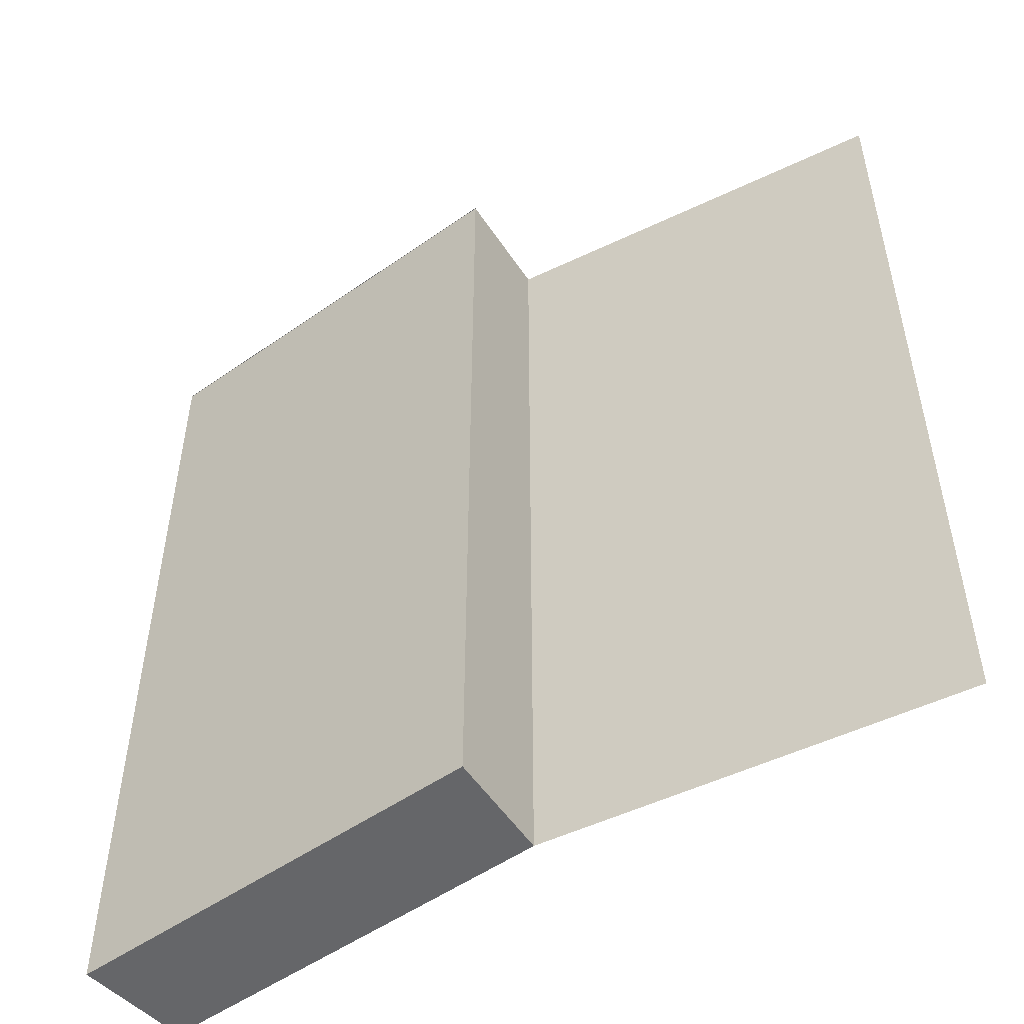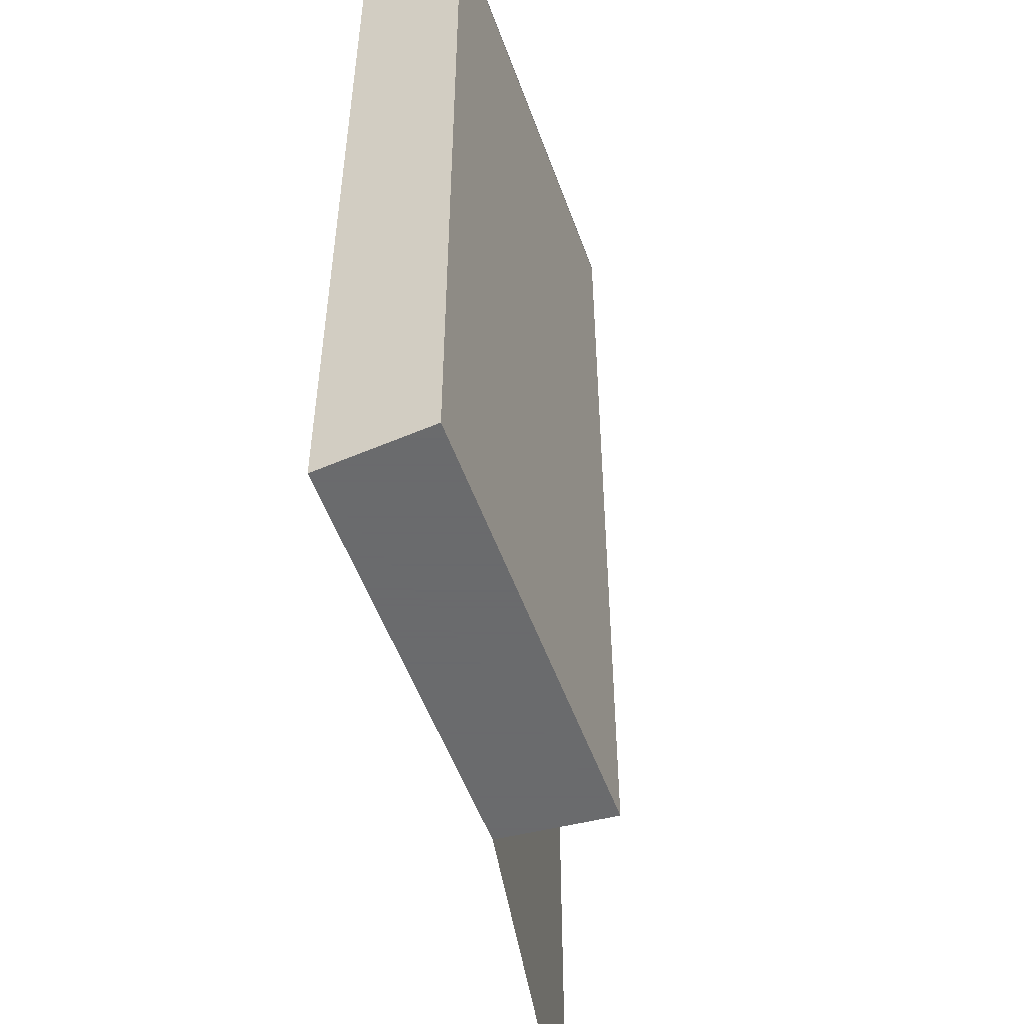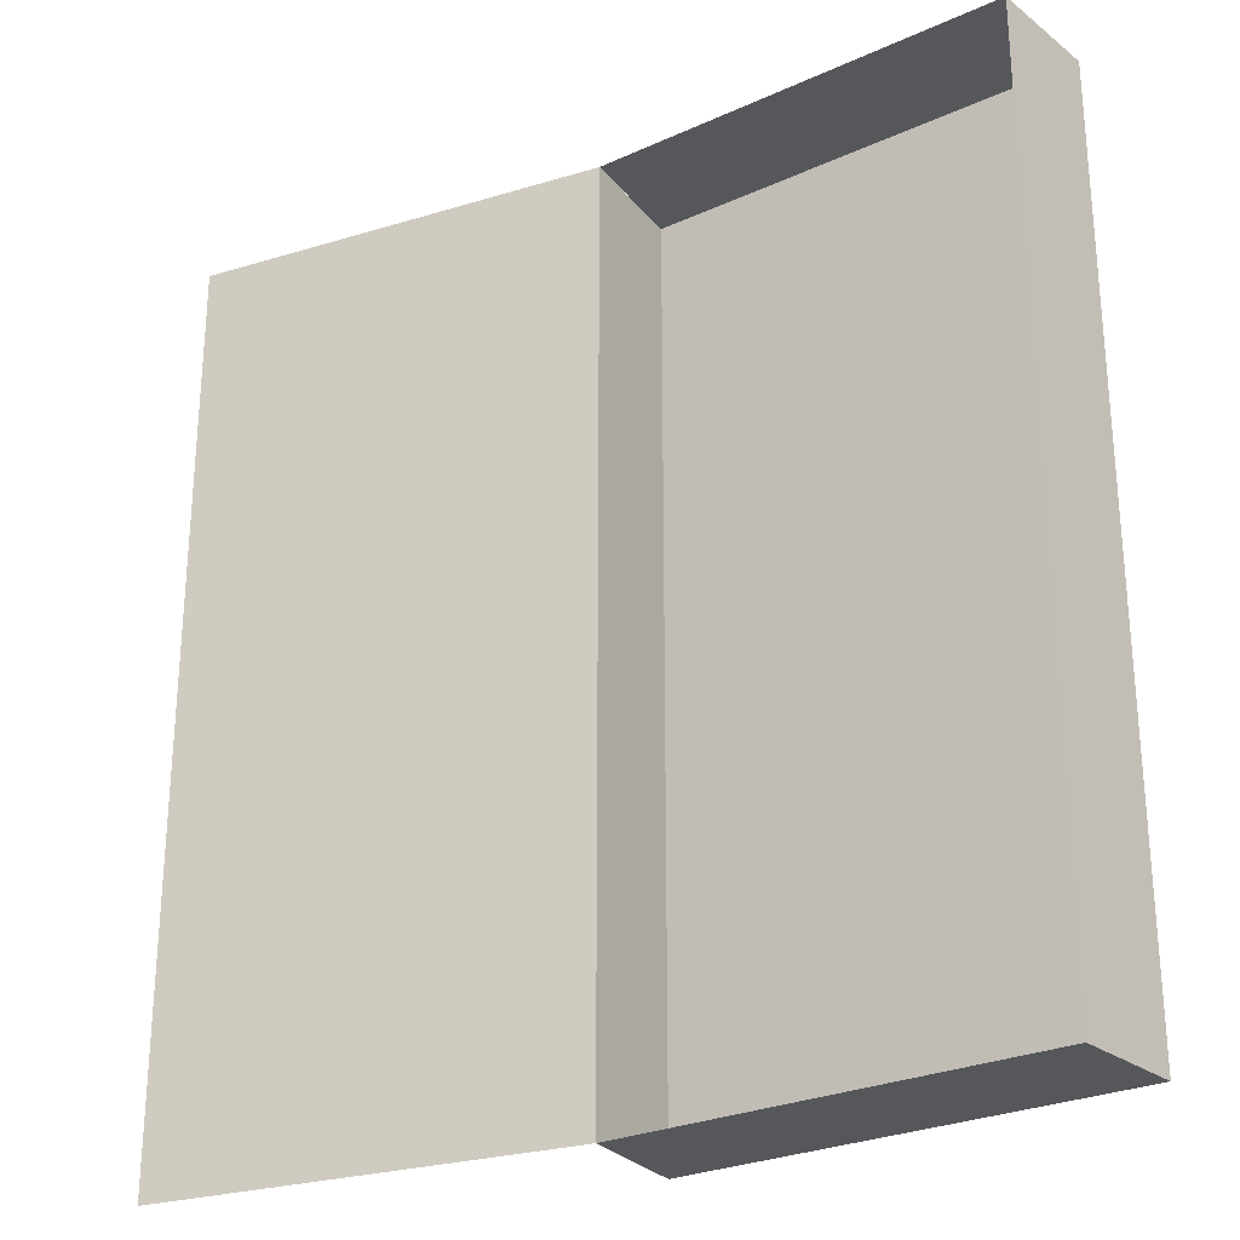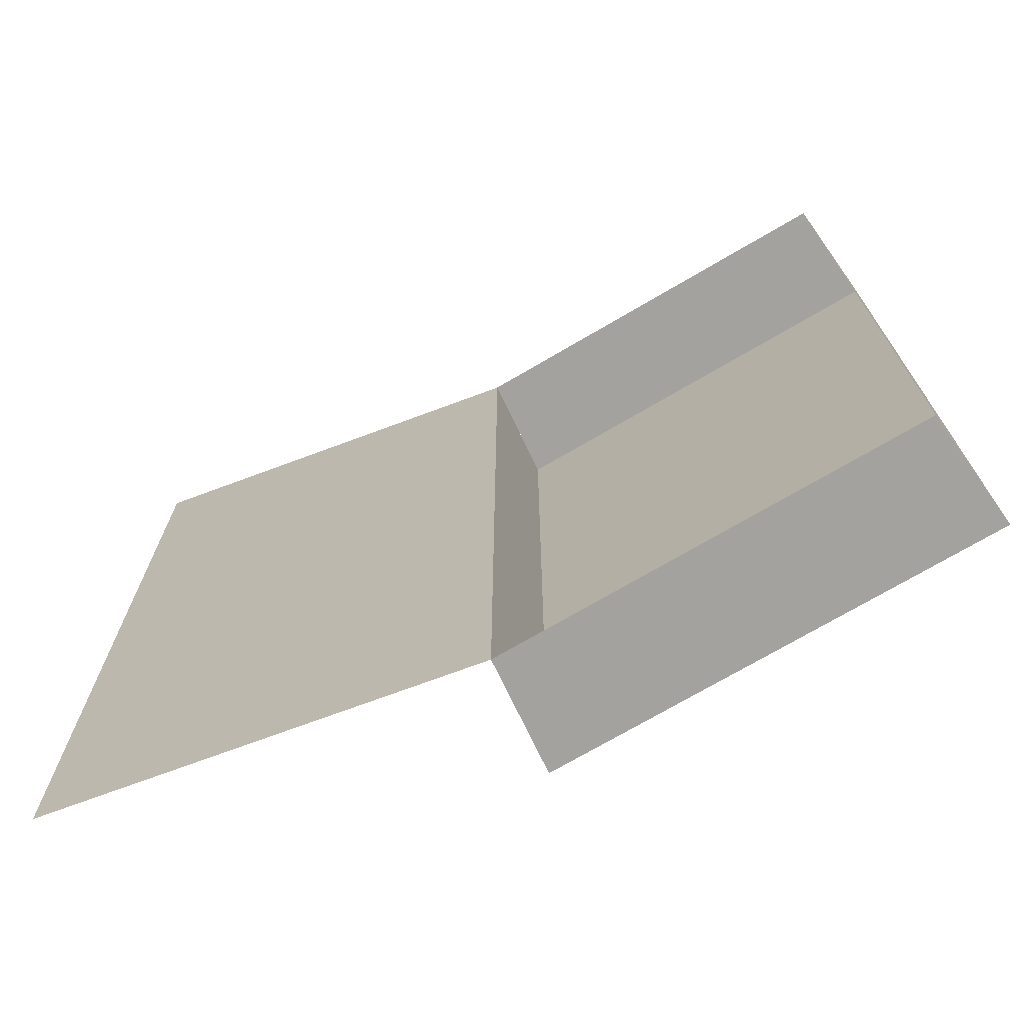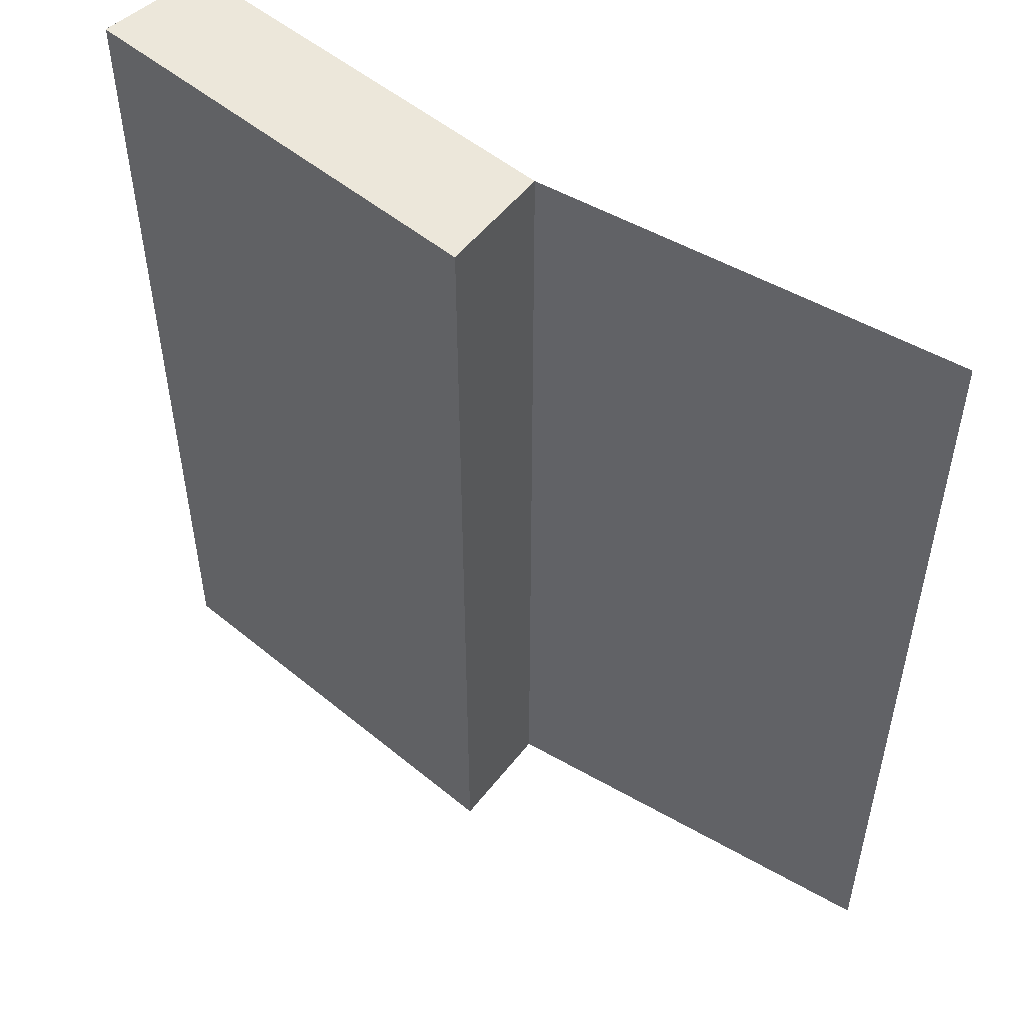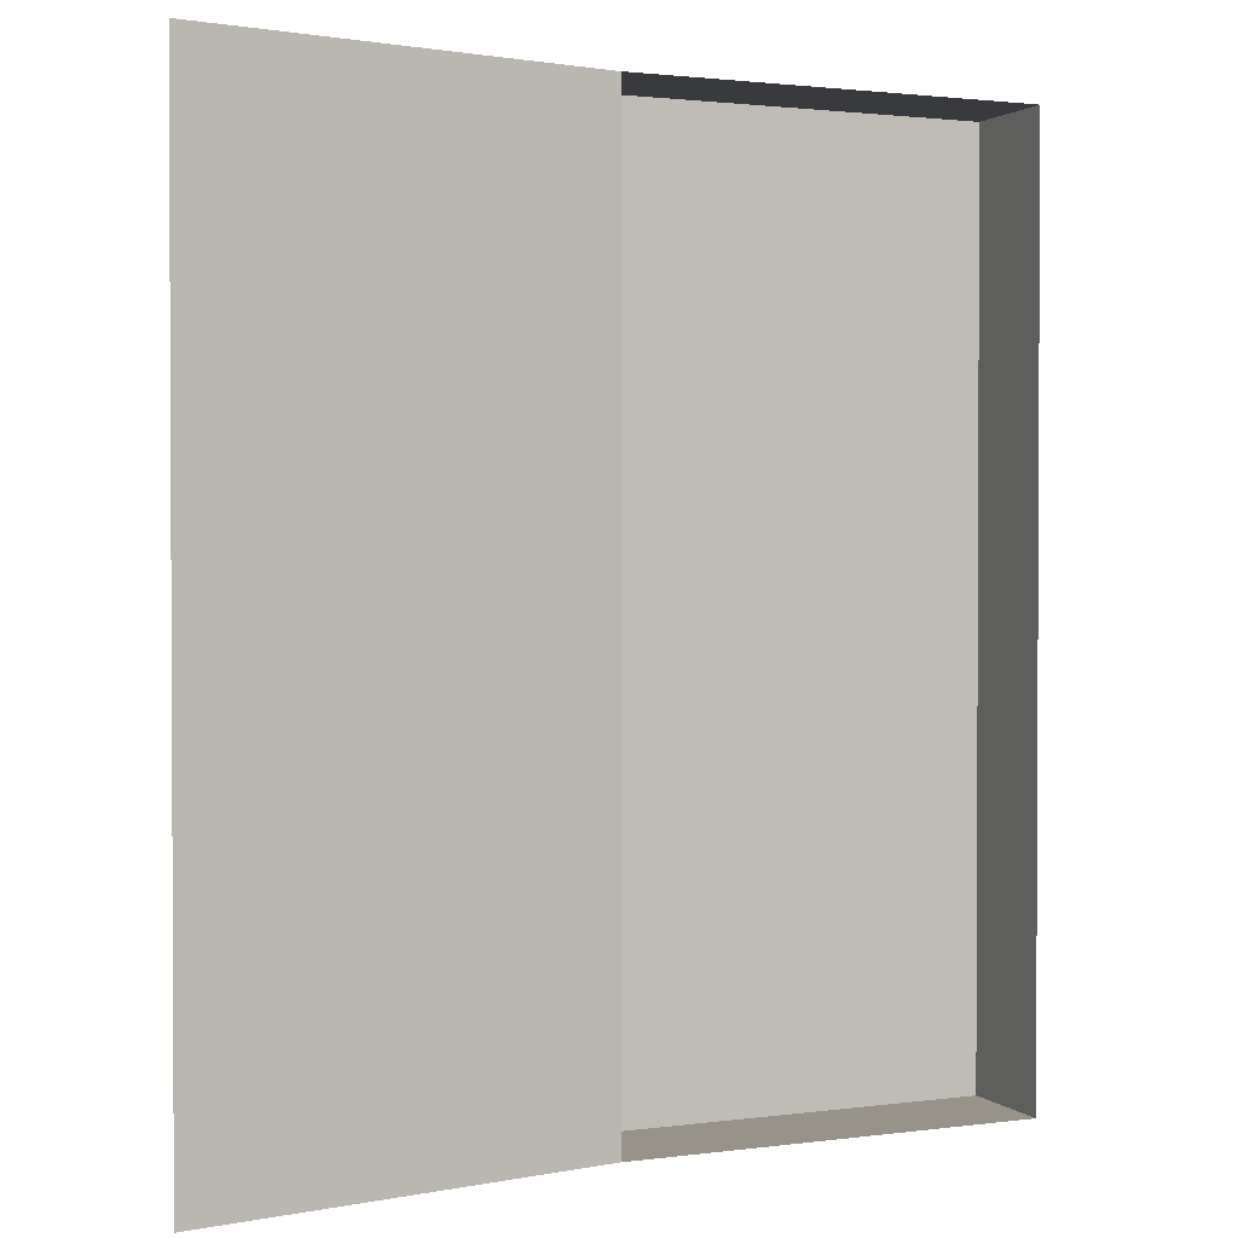
<metadata>
{"format":"obj","ext":"obj","renderer":"f3d","projection":"perspective","resolution":1024,"background":"white","views":[{"elev":-51.8,"azim":37.3,"up":"+Z"},{"elev":-53.2,"azim":-70.3,"up":"+Z"},{"elev":-26.9,"azim":-144.8,"up":"+Z"},{"elev":-72.6,"azim":-149.6,"up":"+Z"},{"elev":52.1,"azim":41.7,"up":"+Z"},{"elev":1.6,"azim":154.0,"up":"+Z"}]}
</metadata>
<code>
v 0.09587 -1.096 0.4
v -0.09587 -1.096 0.4
v -0.09587 -1.096 0
v 0.09587 -1.096 0
v 0.09587 -1.096 0
v 0.09151 -1.046 0
v 0.09151 -1.046 0.4
v 0.09587 -1.096 0.4
v -0.09587 -1.096 0
v -0.09587 -1.096 0.4
v -0.09151 -1.046 0.4
v -0.09151 -1.046 0
v 0.09587 -1.096 0
v -0.09587 -1.096 0
v -0.09151 -1.046 0
v 0.09151 -1.046 0
v 0.09587 -1.096 0.4
v 0.09151 -1.046 0.4
v -0.09151 -1.046 0.4
v -0.09587 -1.096 0.4
v 0.2718 -1.014 0
v 0.2718 -1.014 0.4
v 0.09151 -1.046 0.4
v 0.09151 -1.046 0
g mesh7205770
f 1 2 3
f 3 4 1
f 5 6 7
f 7 8 5
f 9 10 11
f 11 12 9
f 13 14 15
f 15 16 13
f 17 18 19
f 19 20 17
f 21 22 23
f 23 24 21

</code>
